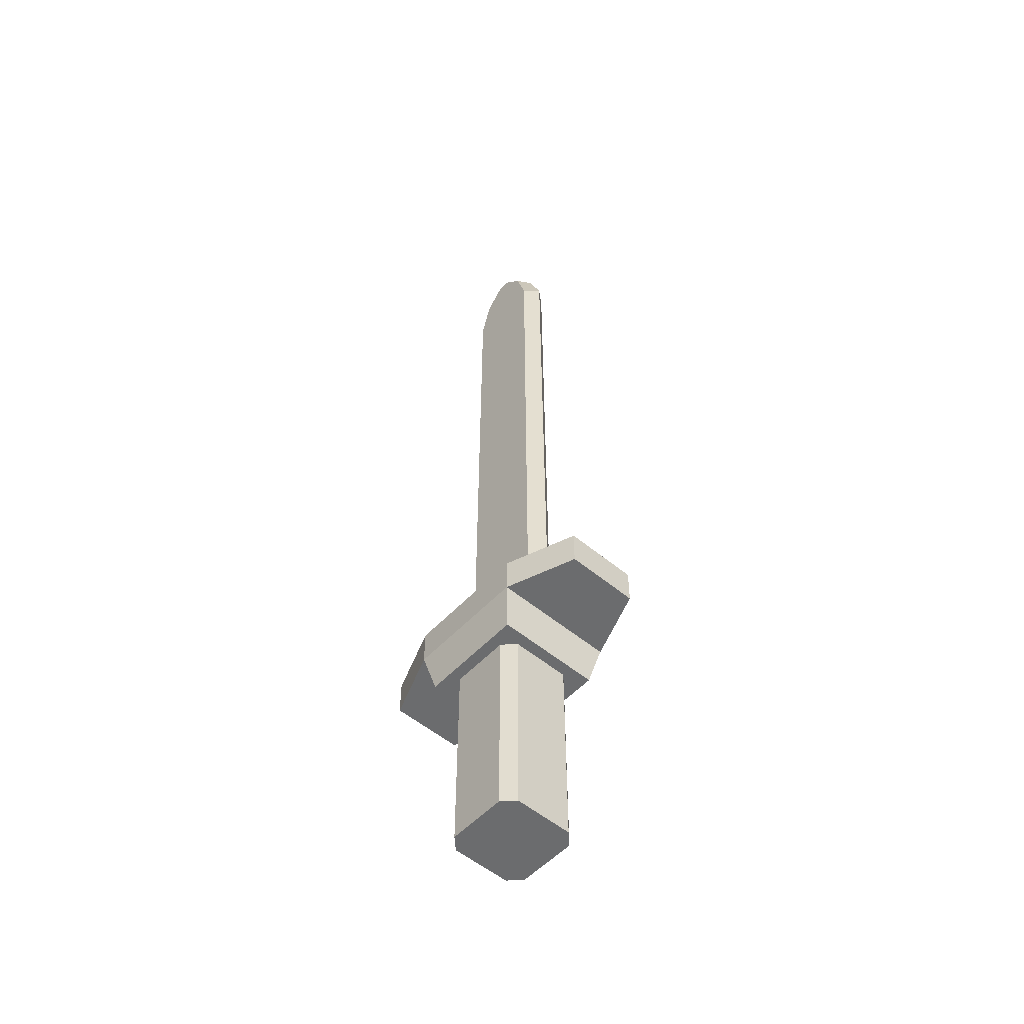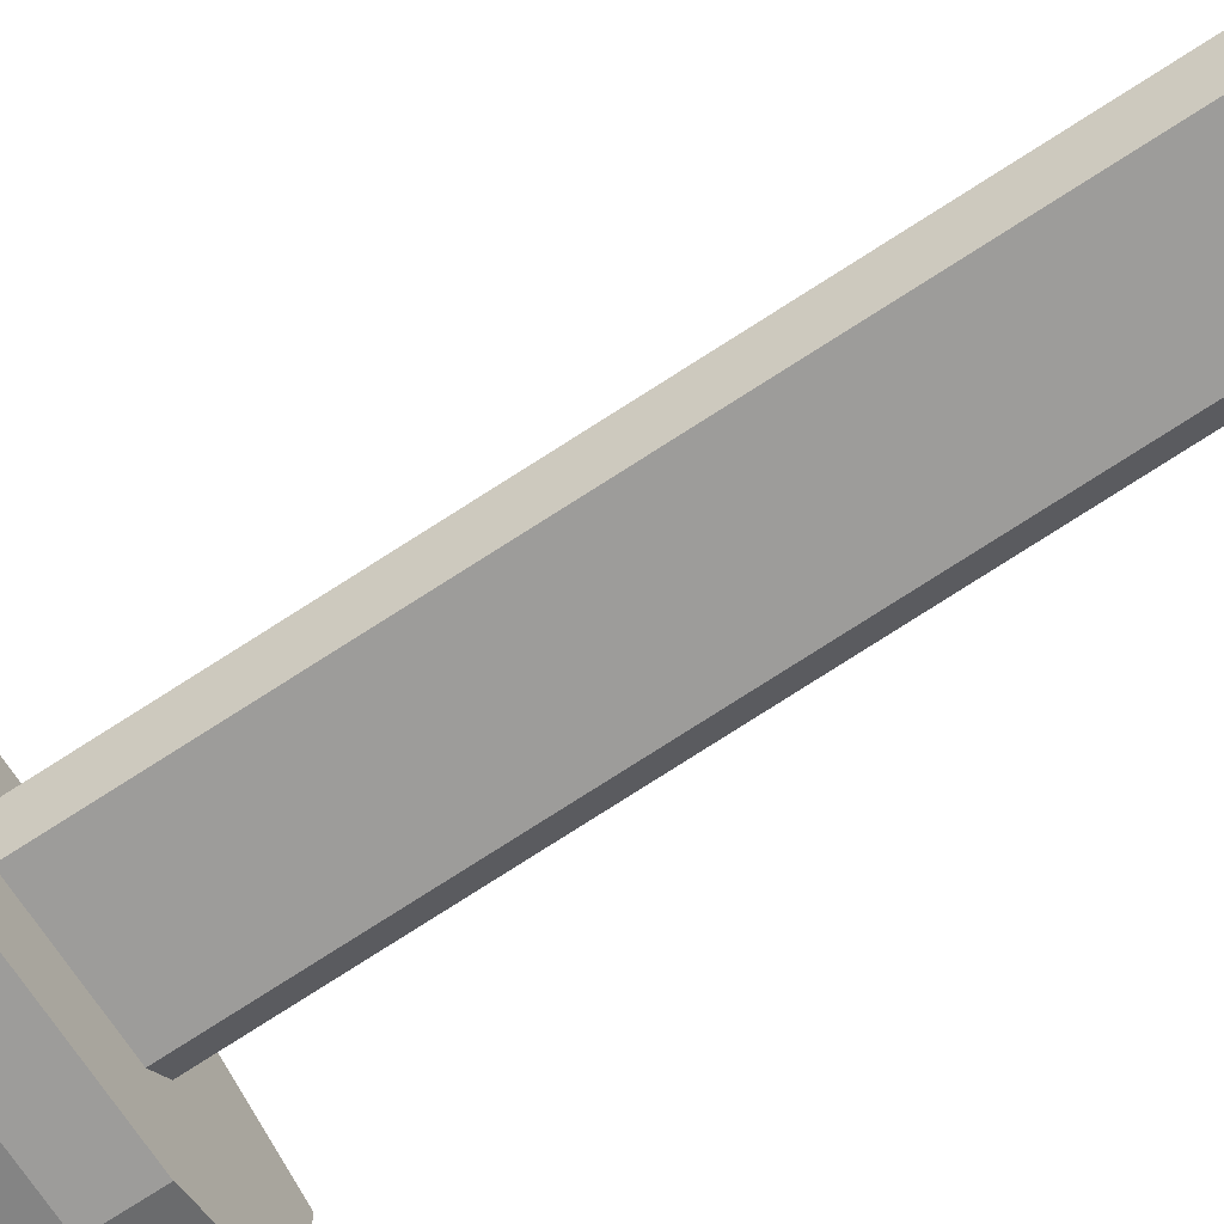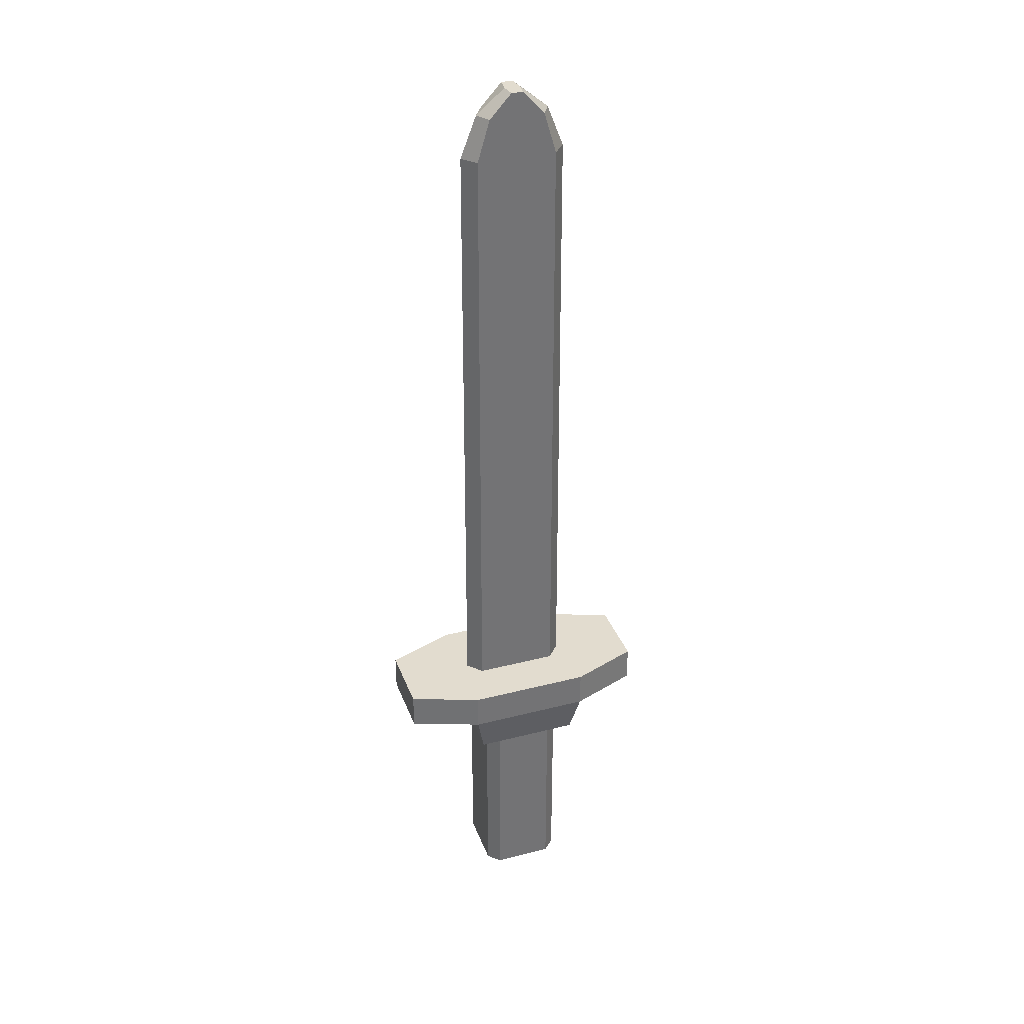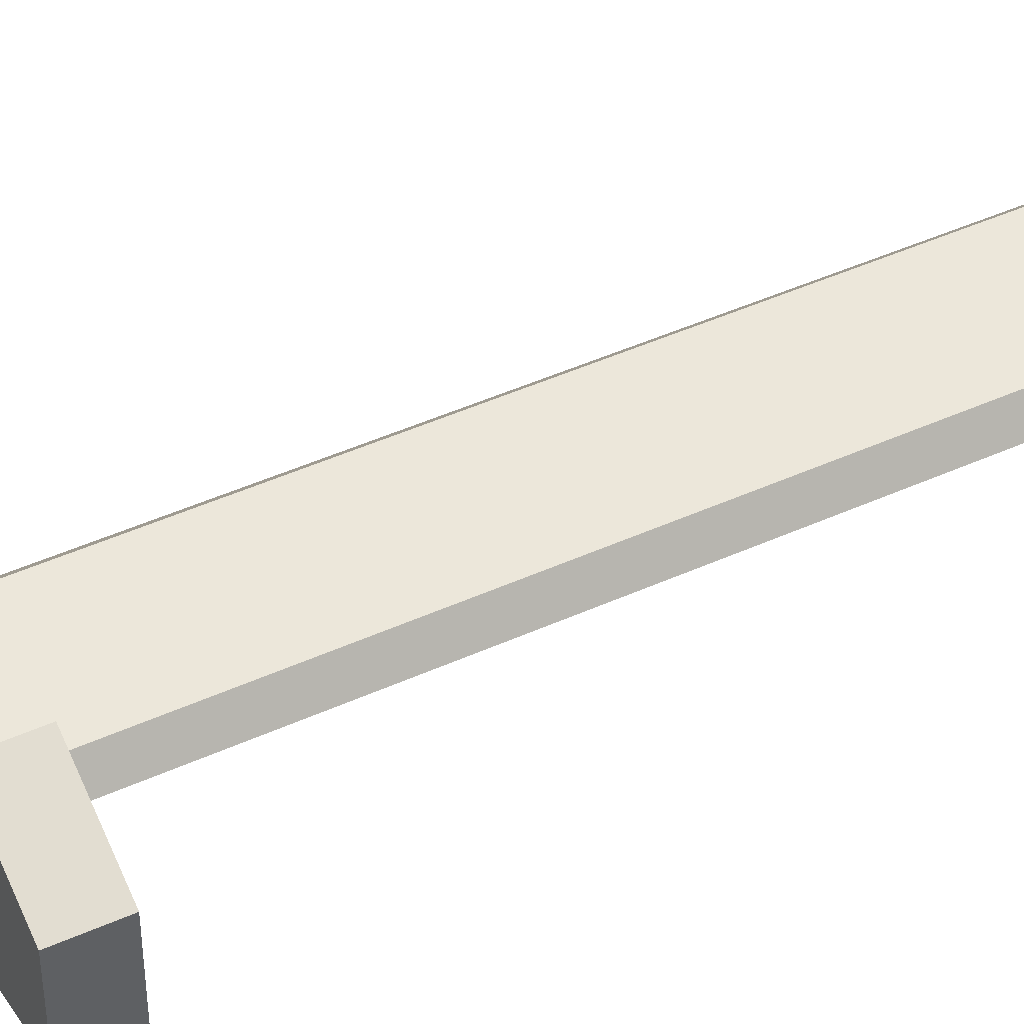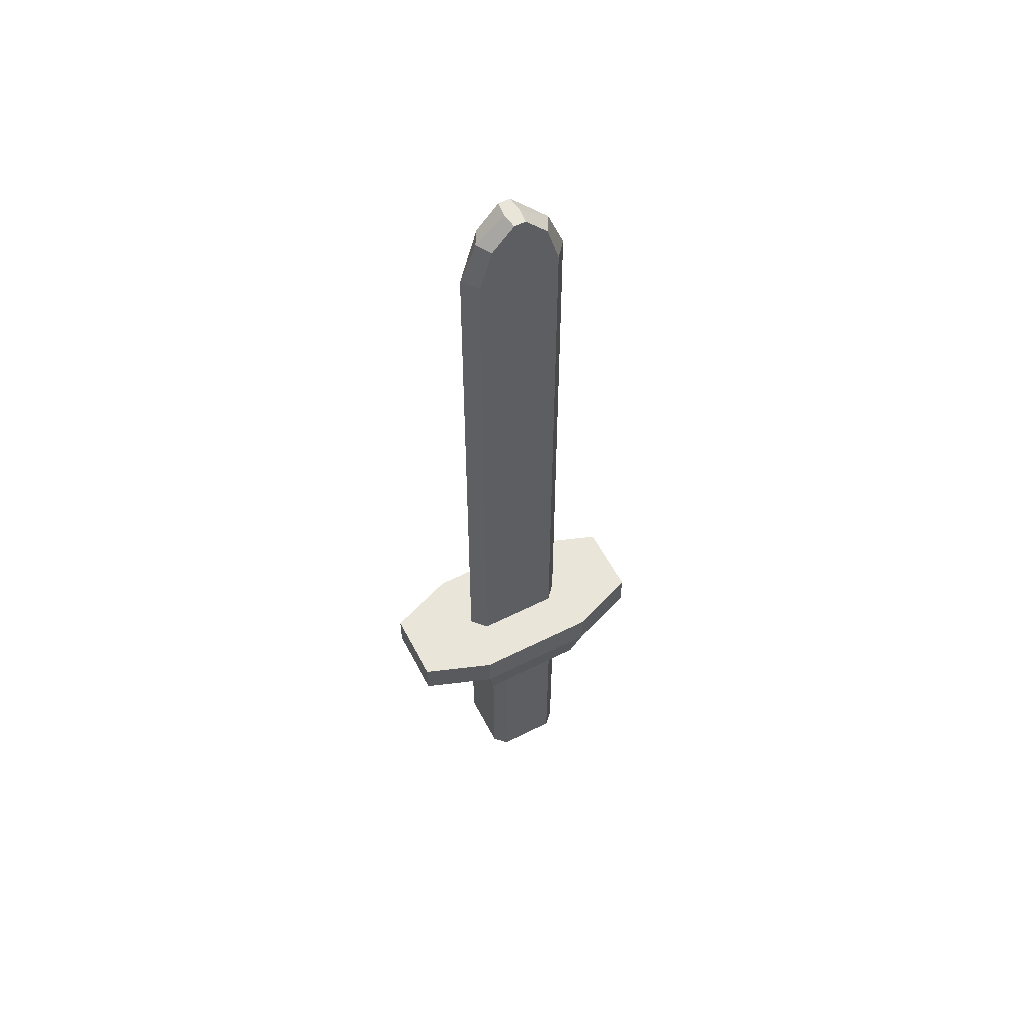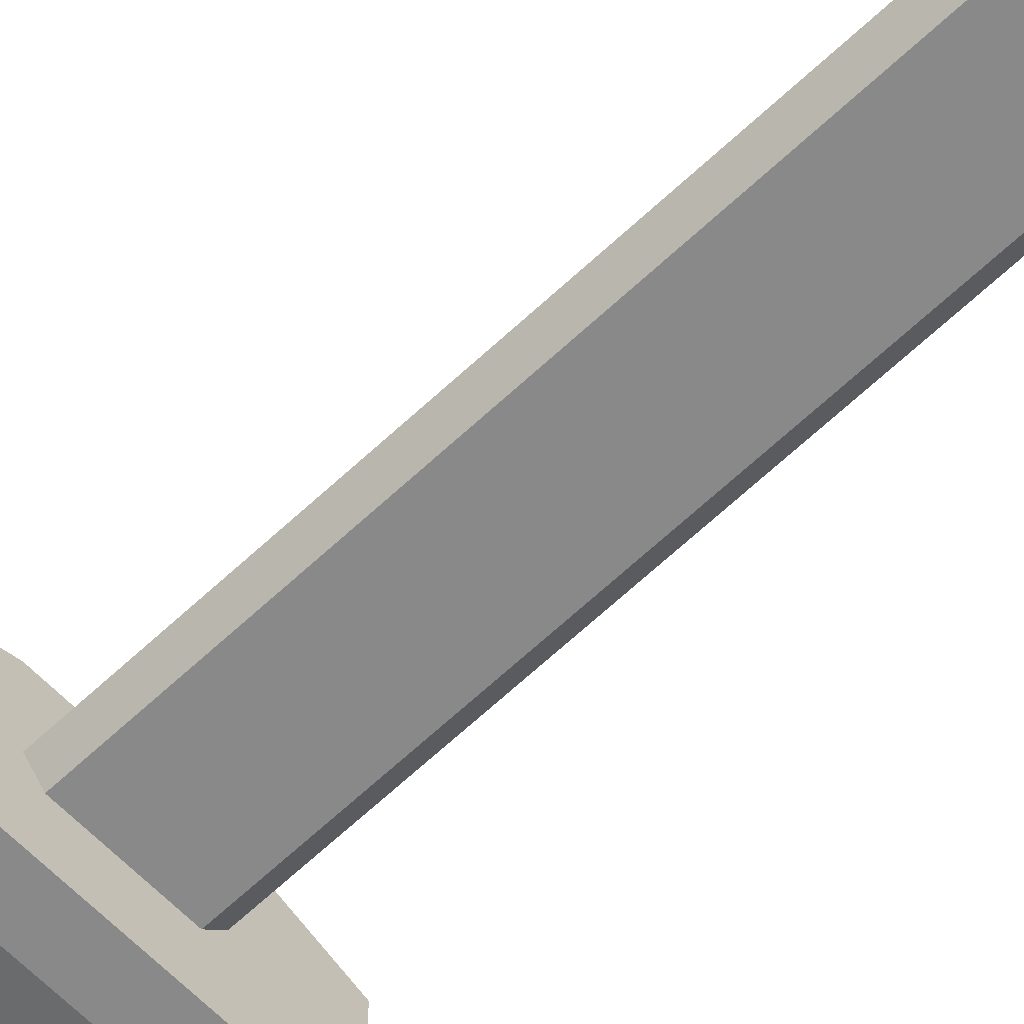
<metadata>
{"format":"obj","ext":"obj","renderer":"f3d","projection":"perspective","resolution":1024,"background":"white","views":[{"elev":-53.6,"azim":48.3,"up":"+Y"},{"elev":-70.0,"azim":123.6,"up":"+Z"},{"elev":34.7,"azim":-19.0,"up":"+Y"},{"elev":50.4,"azim":64.2,"up":"+Z"},{"elev":57.8,"azim":-27.5,"up":"+Y"},{"elev":-63.1,"azim":133.8,"up":"+Z"}]}
</metadata>
<code>
o Cube
v -0.9008 1.423 -0.2514
v -0.9008 1.169 -0.2514
v 0.9008 1.169 -0.2514
v 0.9008 1.423 -0.2514
v -0.3658 0.8866 0.3658
v -0.3658 0.8866 -0.3658
v 0.3658 0.8866 -0.3658
v 0.3658 0.8866 0.3658
v -0.4273 1.169 0.4273
v -0.4273 1.169 -0.4273
v 0.4273 1.169 -0.4273
v 0.4273 1.169 0.4273
v -0.2857 1.423 0.1031
v -0.2857 1.423 -0.1031
v 0.2857 1.423 -0.1031
v 0.2857 1.423 0.1031
v 0.4273 1.423 -0.4273
v 0.4273 1.423 0.4273
v -0.4273 1.423 0.4273
v -0.4273 1.423 -0.4273
v -0.9008 1.169 0.2514
v 0.9008 1.169 0.2514
v -0.9008 1.423 0.2514
v 0.9008 1.423 0.2514
v -0.2739 5.746 0.1031
v -0.2739 5.746 -0.1031
v 0.2739 5.746 -0.1031
v 0.2739 5.746 0.1031
v -0.1895 6.034 0.1031
v -0.1895 6.034 -0.1031
v 0.1895 6.034 -0.1031
v 0.1895 6.034 0.1031
v -0.03943 6.198 0.1031
v -0.03943 6.198 -0.1031
v 0.03943 6.198 -0.1031
v 0.03943 6.198 0.1031
v -0.2857 -0.5429 0
v -0.2857 0.8866 0
v 0.2857 -0.5429 0
v 0.2857 0.8866 0
v 0.9008 1.169 0
v -0.9008 1.169 0
v -0.3658 0.8866 0
v 0.3658 0.8866 0
v -0.4273 1.169 0
v 0.4273 1.169 0
v -0.3762 1.423 0
v 0.3762 1.423 0
v -0.4273 1.423 0
v 0.4273 1.423 0
v -0.9008 1.423 0
v 0.9008 1.423 0
v -0.3607 5.746 0
v 0.3607 5.746 0
v -0.2495 6.034 0
v 0.2495 6.034 0
v -0.05192 6.198 0
v 0.05192 6.198 0
v -0.2043 -0.5429 0.2857
v -0.2857 -0.5429 0.2043
v -0.2857 0.8866 0.2043
v -0.2043 0.8866 0.2857
v -0.3433 0.8866 0.3433
v -0.2857 -0.5429 -0.2043
v -0.2043 -0.5429 -0.2857
v -0.2043 0.8866 -0.2857
v -0.2857 0.8866 -0.2043
v -0.3433 0.8866 -0.3433
v 0.2857 -0.5429 0.2043
v 0.2043 -0.5429 0.2857
v 0.2043 0.8866 0.2857
v 0.2857 0.8866 0.2043
v 0.3433 0.8866 0.3433
v 0.2043 -0.5429 -0.2857
v 0.2857 -0.5429 -0.2043
v 0.2857 0.8866 -0.2043
v 0.2043 0.8866 -0.2857
v 0.3433 0.8866 -0.3433
f 68 67 38 43 6
f 64 65 74 75 39 37
f 73 72 40 44 8
f 37 39 69 70 59 60
f 63 62 71 73 8 5
f 42 21 23 51
f 11 17 4 3
f 49 20 1 51
f 39 40 72 69
f 7 6 10 11
f 44 7 11 46
f 43 5 9 45
f 5 8 12 9
f 11 10 20 17
f 9 12 18 19
f 65 66 77 74
f 38 61 63 5 43
f 48 15 27 54
f 47 14 20 49
f 48 16 18 50
f 16 13 19 18
f 14 15 17 20
f 41 3 4 52
f 9 19 23 21
f 20 10 2 1
f 46 11 3 41
f 45 9 21 42
f 50 18 24 52
f 18 12 22 24
f 54 27 31 56
f 47 13 25 53
f 13 16 28 25
f 15 14 26 27
f 29 32 36 33
f 53 25 29 55
f 25 28 32 29
f 27 26 30 31
f 58 57 33 36
f 31 30 34 35
f 56 31 35 58
f 55 29 33 57
f 30 55 57 34
f 32 56 58 36
f 35 34 57 58
f 26 53 55 30
f 14 47 53 26
f 28 54 56 32
f 17 50 52 4
f 10 45 42 2
f 12 46 41 22
f 22 41 52 24
f 15 48 50 17
f 13 47 49 19
f 16 48 54 28
f 78 77 66 68 6 7
f 6 43 45 10
f 8 44 46 12
f 19 49 51 23
f 2 42 51 1
f 75 76 40 39
f 37 38 67 64
f 40 76 78 7 44
f 70 71 62 59
f 61 62 63
f 66 67 68
f 71 72 73
f 76 77 78
f 59 62 61 60
f 66 65 64 67
f 76 75 74 77
f 71 70 69 72
f 60 61 38 37

</code>
